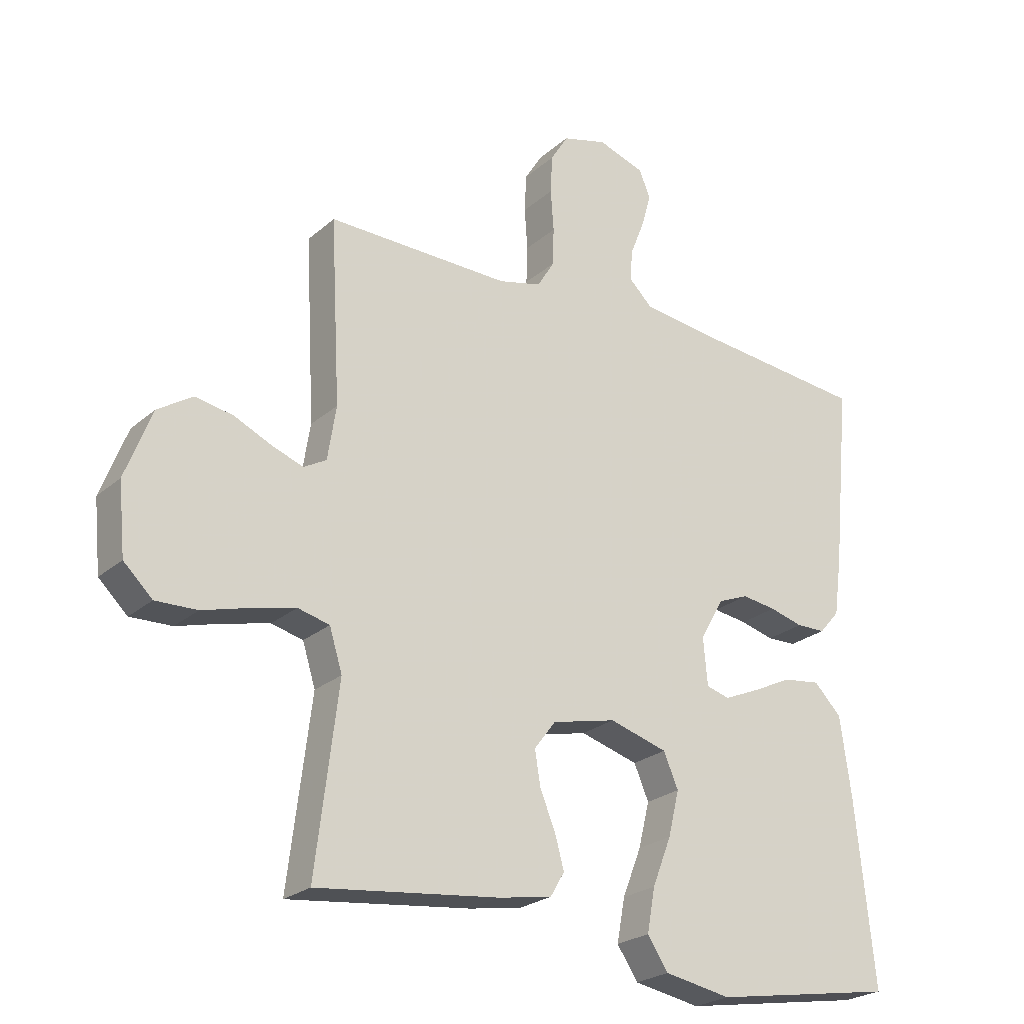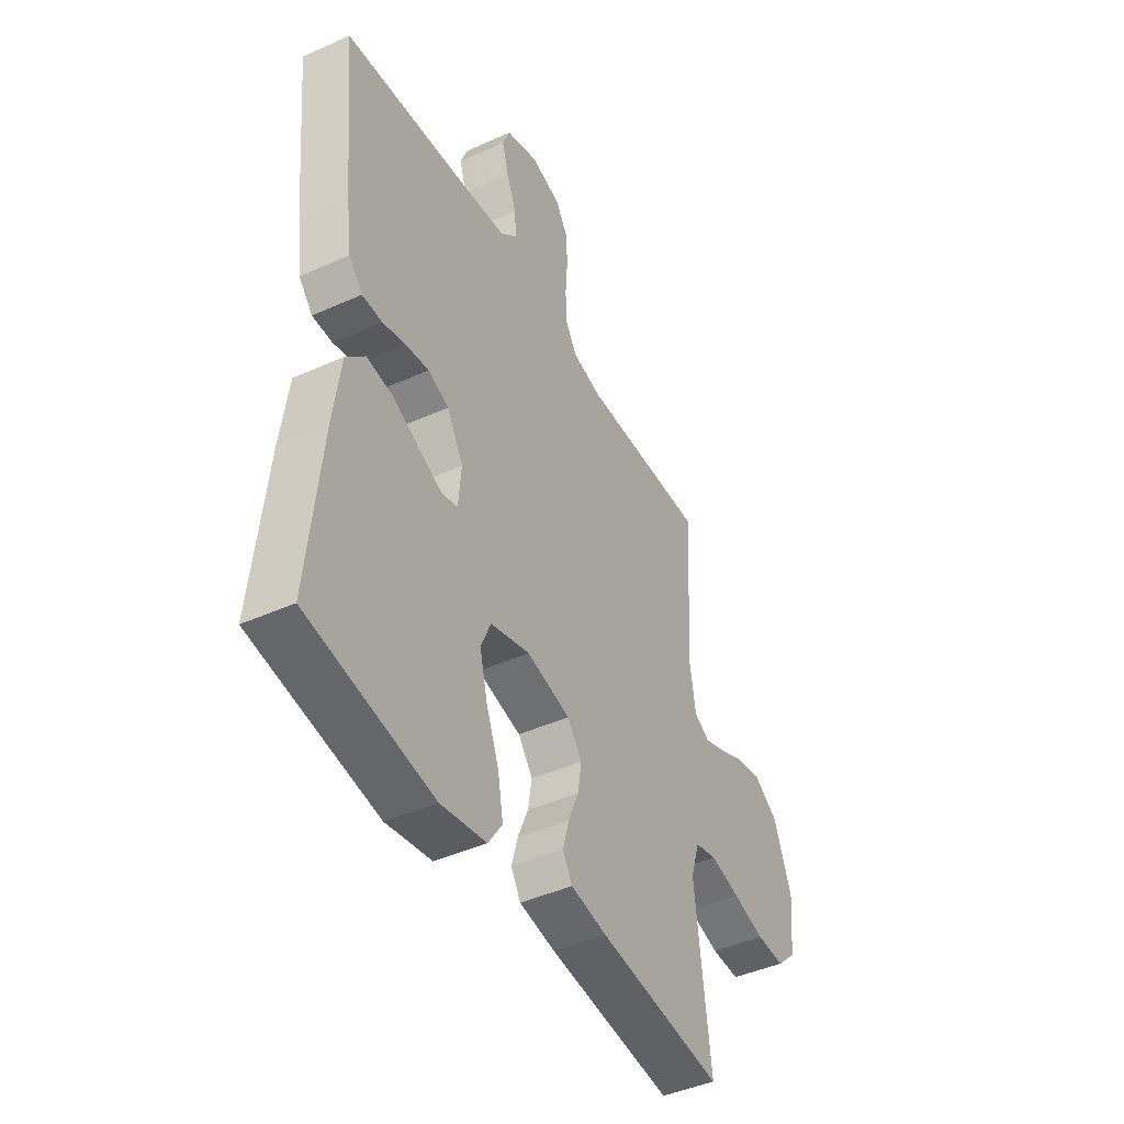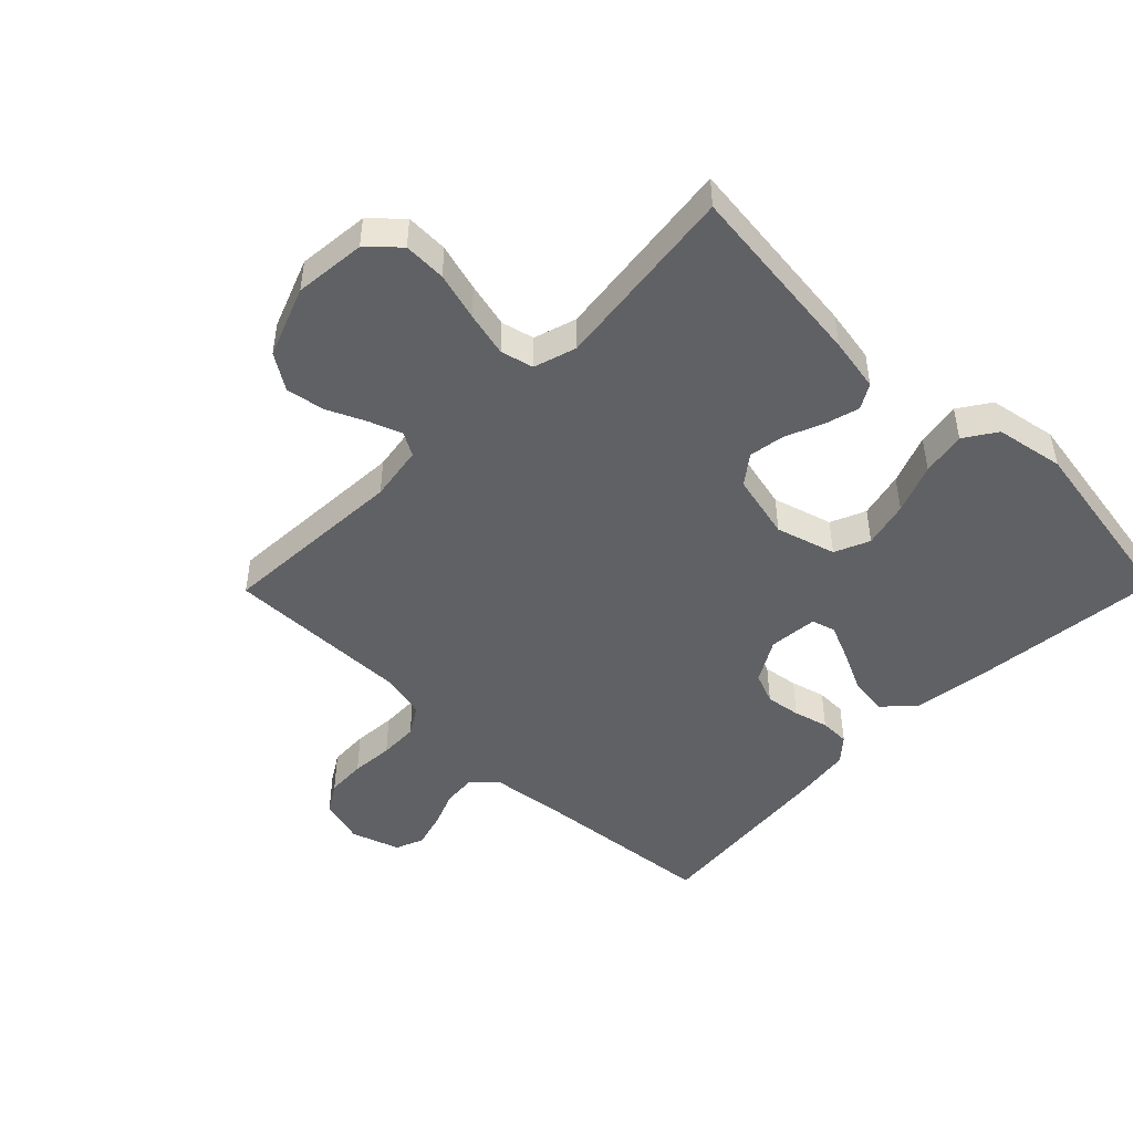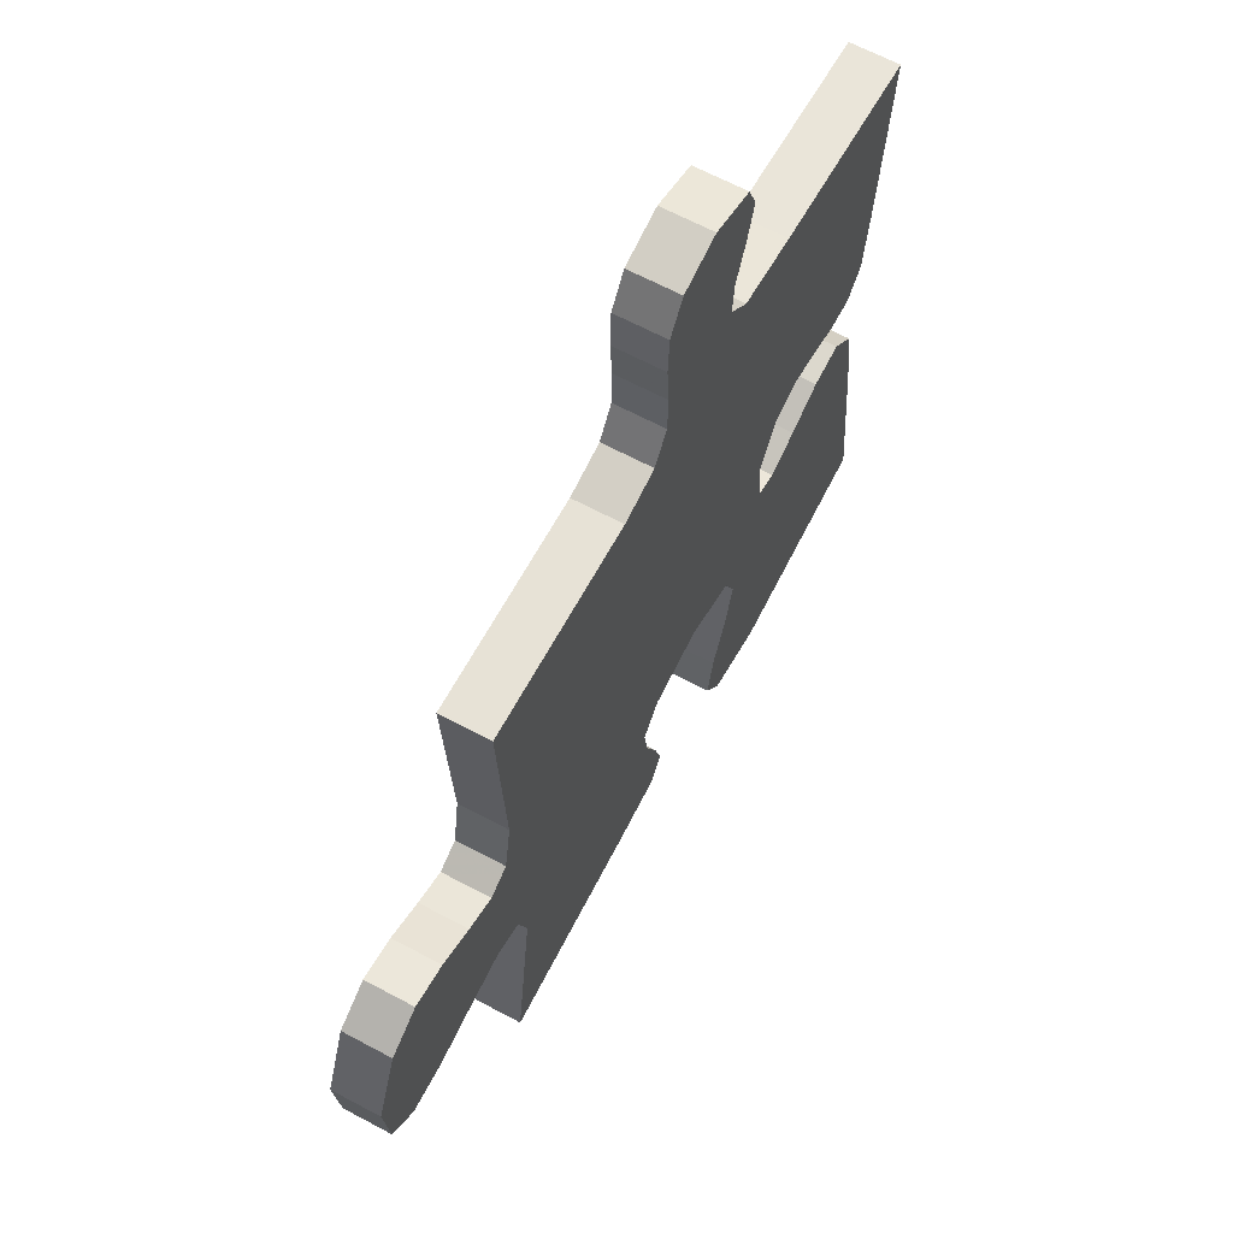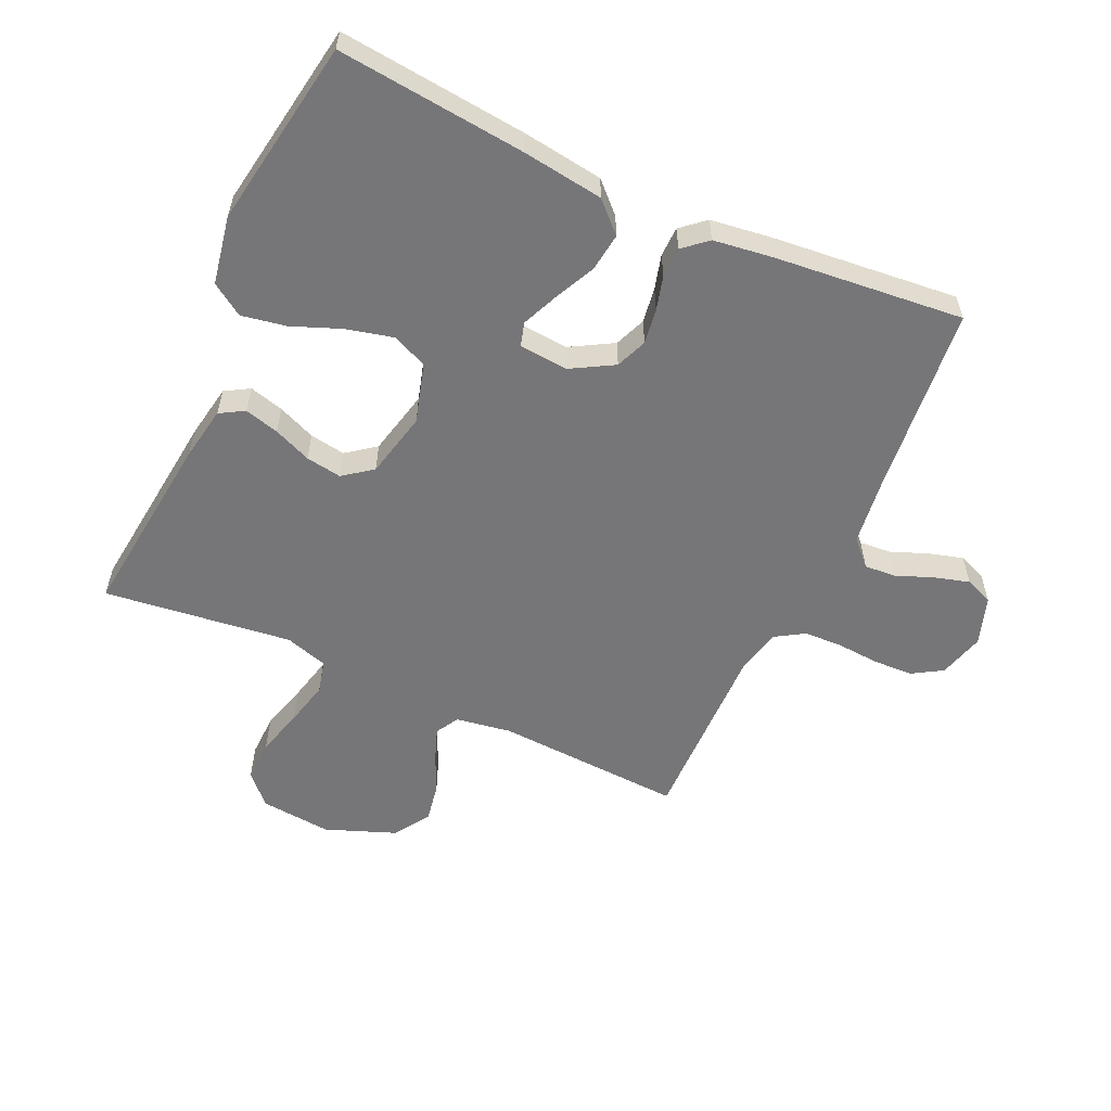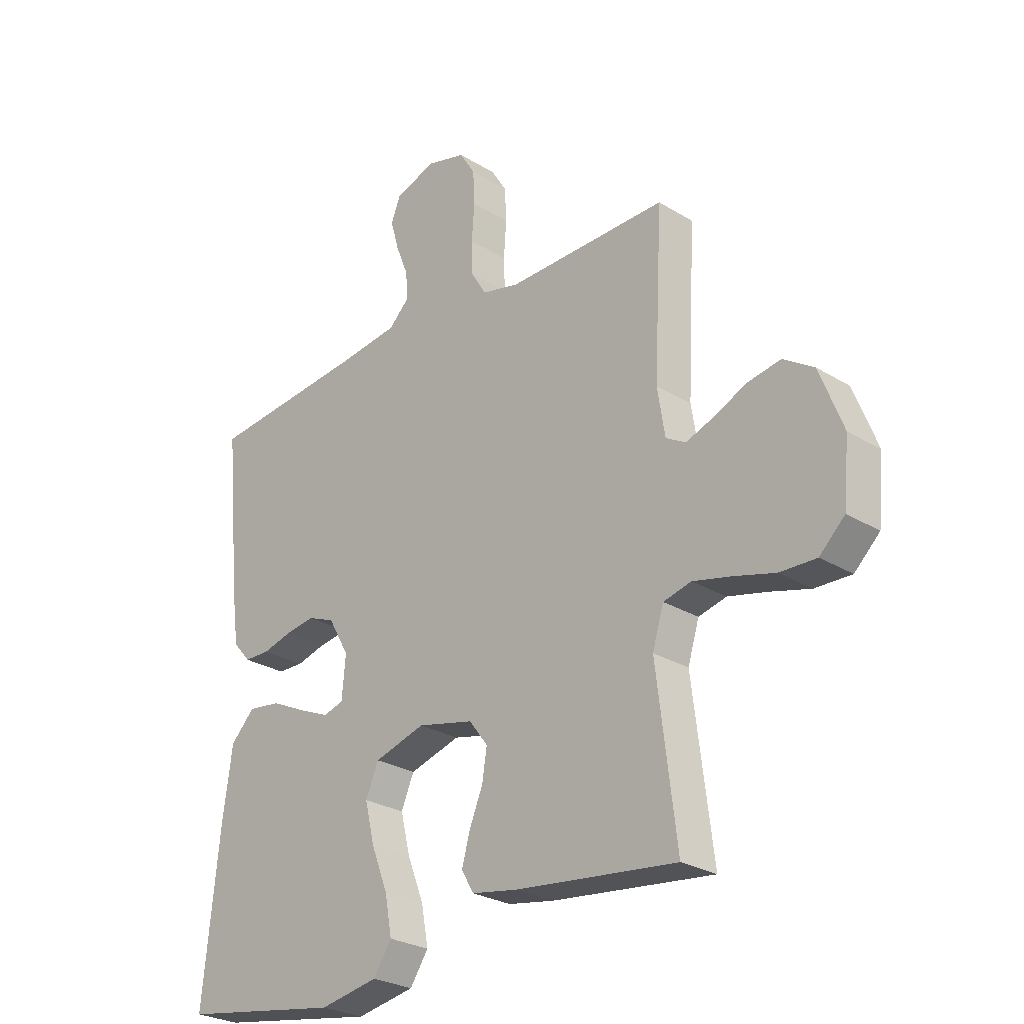
<metadata>
{"format":"obj","ext":"obj","renderer":"f3d","projection":"perspective","resolution":1024,"background":"white","views":[{"elev":-24.1,"azim":144.4,"up":"+Z"},{"elev":-44.0,"azim":-62.3,"up":"+Z"},{"elev":-47.6,"azim":135.5,"up":"+Y"},{"elev":64.8,"azim":118.3,"up":"+Z"},{"elev":-56.9,"azim":-114.6,"up":"+Y"},{"elev":-26.7,"azim":46.2,"up":"+Z"}]}
</metadata>
<code>
v 0.5 0.07 -0.5
v 0.2 0.07 -0.466
v 0.114 0.07 -0.451
v 0.091 0.07 -0.412
v 0.106 0.07 -0.357
v 0.131 0.07 -0.297
v 0.14 0.07 -0.24
v 0.105 0.07 -0.194
v 0 0.07 -0.17
v -0.095 0.07 -0.198
v -0.119 0.07 -0.254
v -0.101 0.07 -0.328
v -0.07 0.07 -0.407
v -0.057 0.07 -0.478
v -0.091 0.07 -0.529
v -0.2 0.07 -0.549
v -0.5 0.07 -0.5
v -0.469 0.07 -0.2
v -0.451 0.07 -0.071
v -0.406 0.07 -0.025
v -0.345 0.07 -0.033
v -0.28 0.07 -0.064
v -0.222 0.07 -0.089
v -0.184 0.07 -0.078
v -0.177 0.07 0
v -0.216 0.07 0.068
v -0.266 0.07 0.088
v -0.322 0.07 0.08
v -0.377 0.07 0.065
v -0.425 0.07 0.066
v -0.458 0.07 0.104
v -0.471 0.07 0.2
v -0.5 0.07 0.5
v -0.2 0.07 0.53
v -0.091 0.07 0.544
v -0.052 0.07 0.582
v -0.056 0.07 0.633
v -0.079 0.07 0.691
v -0.095 0.07 0.747
v -0.077 0.07 0.792
v 0 0.07 0.818
v 0.073 0.07 0.798
v 0.102 0.07 0.751
v 0.105 0.07 0.688
v 0.1 0.07 0.62
v 0.102 0.07 0.558
v 0.13 0.07 0.512
v 0.2 0.07 0.495
v 0.5 0.07 0.5
v 0.484 0.07 0.2
v 0.498 0.07 0.112
v 0.535 0.07 0.091
v 0.587 0.07 0.11
v 0.648 0.07 0.138
v 0.71 0.07 0.149
v 0.767 0.07 0.112
v 0.81 0.07 0
v 0.799 0.07 -0.114
v 0.752 0.07 -0.159
v 0.684 0.07 -0.157
v 0.608 0.07 -0.136
v 0.536 0.07 -0.119
v 0.484 0.07 -0.132
v 0.463 0.07 -0.2
v 0.5 0 -0.5
v 0.2 0 -0.466
v 0.114 0 -0.451
v 0.091 0 -0.412
v 0.106 0 -0.357
v 0.131 0 -0.297
v 0.14 0 -0.24
v 0.105 0 -0.194
v 0 0 -0.17
v -0.095 0 -0.198
v -0.119 0 -0.254
v -0.101 0 -0.328
v -0.07 0 -0.407
v -0.057 0 -0.478
v -0.091 0 -0.529
v -0.2 0 -0.549
v -0.5 0 -0.5
v -0.469 0 -0.2
v -0.451 0 -0.071
v -0.406 0 -0.025
v -0.345 0 -0.033
v -0.28 0 -0.064
v -0.222 0 -0.089
v -0.184 0 -0.078
v -0.177 0 0
v -0.216 0 0.068
v -0.266 0 0.088
v -0.322 0 0.08
v -0.377 0 0.065
v -0.425 0 0.066
v -0.458 0 0.104
v -0.471 0 0.2
v -0.5 0 0.5
v -0.2 0 0.53
v -0.091 0 0.544
v -0.052 0 0.582
v -0.056 0 0.633
v -0.079 0 0.691
v -0.095 0 0.747
v -0.077 0 0.792
v 0 0 0.818
v 0.073 0 0.798
v 0.102 0 0.751
v 0.105 0 0.688
v 0.1 0 0.62
v 0.102 0 0.558
v 0.13 0 0.512
v 0.2 0 0.495
v 0.5 0 0.5
v 0.484 0 0.2
v 0.498 0 0.112
v 0.535 0 0.091
v 0.587 0 0.11
v 0.648 0 0.138
v 0.71 0 0.149
v 0.767 0 0.112
v 0.81 0 0
v 0.799 0 -0.114
v 0.752 0 -0.159
v 0.684 0 -0.157
v 0.608 0 -0.136
v 0.536 0 -0.119
v 0.484 0 -0.132
v 0.463 0 -0.2
f 58 59 60 61
f 58 61 62
f 57 58 62
f 56 57 62 63
f 53 54 55 56
f 52 53 56 63
f 48 49 50
f 47 48 50 51
f 42 43 44 45
f 42 45 46
f 41 42 46
f 40 41 46
f 37 38 39 40
f 37 40 46 47
f 31 32 33 34
f 31 34 35
f 28 29 30 31
f 27 28 31 35
f 26 27 35 36
f 19 20 21 22
f 19 22 23
f 18 19 23
f 17 18 23 24
f 15 16 17 24
f 12 13 14 15
f 11 12 15 24
f 3 4 5 6
f 3 6 7
f 64 1 2 3
f 64 3 7
f 51 52 63 64
f 51 64 7 8
f 36 37 47 51
f 25 26 36 51
f 25 51 8 9
f 10 11 24 25
f 9 10 25
f 125 124 123 122
f 126 125 122
f 126 122 121
f 127 126 121 120
f 120 119 118 117
f 127 120 117 116
f 114 113 112
f 115 114 112 111
f 109 108 107 106
f 110 109 106
f 110 106 105
f 110 105 104
f 104 103 102 101
f 111 110 104 101
f 98 97 96 95
f 99 98 95
f 95 94 93 92
f 99 95 92 91
f 100 99 91 90
f 86 85 84 83
f 87 86 83
f 87 83 82
f 88 87 82 81
f 88 81 80 79
f 79 78 77 76
f 88 79 76 75
f 70 69 68 67
f 71 70 67
f 67 66 65 128
f 71 67 128
f 128 127 116 115
f 72 71 128 115
f 115 111 101 100
f 115 100 90 89
f 73 72 115 89
f 89 88 75 74
f 89 74 73
f 1 65 66 2
f 2 66 67 3
f 3 67 68 4
f 4 68 69 5
f 5 69 70 6
f 6 70 71 7
f 7 71 72 8
f 8 72 73 9
f 9 73 74 10
f 10 74 75 11
f 11 75 76 12
f 12 76 77 13
f 13 77 78 14
f 14 78 79 15
f 15 79 80 16
f 16 80 81 17
f 17 81 82 18
f 18 82 83 19
f 19 83 84 20
f 20 84 85 21
f 21 85 86 22
f 22 86 87 23
f 23 87 88 24
f 24 88 89 25
f 25 89 90 26
f 26 90 91 27
f 27 91 92 28
f 28 92 93 29
f 29 93 94 30
f 30 94 95 31
f 31 95 96 32
f 32 96 97 33
f 33 97 98 34
f 34 98 99 35
f 35 99 100 36
f 36 100 101 37
f 37 101 102 38
f 38 102 103 39
f 39 103 104 40
f 40 104 105 41
f 41 105 106 42
f 42 106 107 43
f 43 107 108 44
f 44 108 109 45
f 45 109 110 46
f 46 110 111 47
f 47 111 112 48
f 48 112 113 49
f 49 113 114 50
f 50 114 115 51
f 51 115 116 52
f 52 116 117 53
f 53 117 118 54
f 54 118 119 55
f 55 119 120 56
f 56 120 121 57
f 57 121 122 58
f 58 122 123 59
f 59 123 124 60
f 60 124 125 61
f 61 125 126 62
f 62 126 127 63
f 63 127 128 64
f 64 128 65 1

</code>
